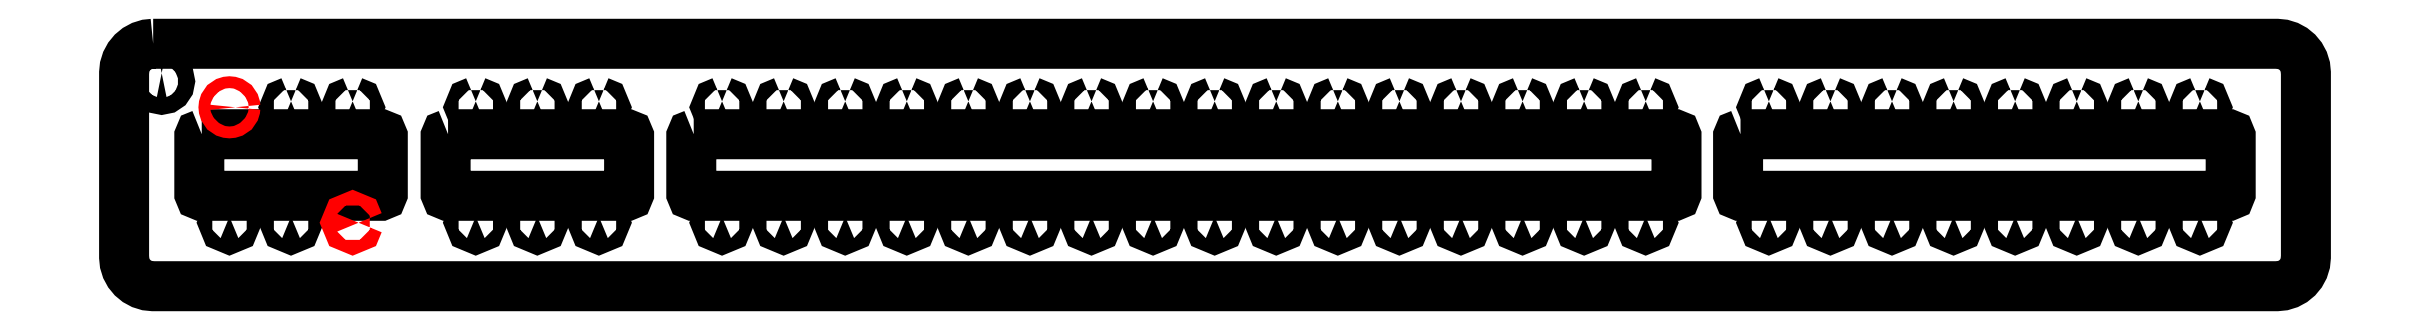
<metadata>
{"format":"dxf","ext":"dxf","renderer":"ezdxf+matplotlib","layout":"modelspace","background":"white","min_lineweight":24,"dpi":150}
</metadata>
<code>
0
SECTION
2
ENTITIES
0
LWPOLYLINE
8
Switch_Mount
90
38
70
0
10
30.7
20
87.81
30
0
10
29.49
20
87.69
30
0
10
28.36
20
87.34
30
0
10
27.34
20
86.79
30
0
10
26.46
20
86.05
30
0
10
25.72
20
85.17
30
0
10
25.17
20
84.15
30
0
10
24.82
20
83.02
30
0
10
24.7
20
81.81
30
0
10
24.7
20
43.81
30
0
10
24.82
20
42.59
30
0
10
25.17
20
41.47
30
0
10
25.72
20
40.45
30
0
10
26.46
20
39.56
30
0
10
27.34
20
38.83
30
0
10
28.36
20
38.28
30
0
10
29.49
20
37.93
30
0
10
30.7
20
37.81
30
0
10
468.7
20
37.81
30
0
10
469.9
20
37.93
30
0
10
471
20
38.28
30
0
10
472.1
20
38.83
30
0
10
472.9
20
39.56
30
0
10
473.7
20
40.45
30
0
10
474.2
20
41.47
30
0
10
474.6
20
42.59
30
0
10
474.7
20
43.81
30
0
10
474.7
20
81.81
30
0
10
474.6
20
83.02
30
0
10
474.2
20
84.15
30
0
10
473.7
20
85.17
30
0
10
472.9
20
86.05
30
0
10
472.1
20
86.79
30
0
10
471
20
87.34
30
0
10
469.9
20
87.69
30
0
10
468.7
20
87.81
30
0
10
30.7
20
87.81
30
0
10
30.7
20
87.81
30
0
0
LWPOLYLINE
8
Switch_Mount
90
18
70
0
10
32.46
20
81.76
30
0
10
33.12
20
81.62
30
0
10
33.65
20
81.26
30
0
10
34.02
20
80.72
30
0
10
34.15
20
80.05
30
0
10
34.02
20
79.39
30
0
10
33.65
20
78.86
30
0
10
33.12
20
78.49
30
0
10
32.46
20
78.36
30
0
10
31.79
20
78.49
30
0
10
31.25
20
78.86
30
0
10
30.89
20
79.39
30
0
10
30.75
20
80.05
30
0
10
30.89
20
80.72
30
0
10
31.25
20
81.26
30
0
10
31.79
20
81.62
30
0
10
32.46
20
81.76
30
0
10
32.46
20
81.76
30
0
0
LWPOLYLINE
8
Switch_Mount
90
10
70
0
10
59.13
20
75.94
30
0
10
60
20
75.58
30
0
10
60.36
20
74.71
30
0
10
60
20
73.84
30
0
10
59.13
20
73.48
30
0
10
58.27
20
73.84
30
0
10
57.92
20
74.71
30
0
10
58.27
20
75.58
30
0
10
59.13
20
75.94
30
0
10
59.13
20
75.94
30
0
0
LWPOLYLINE
8
Switch_Mount
90
10
70
0
10
71.83
20
75.94
30
0
10
72.7
20
75.58
30
0
10
73.06
20
74.71
30
0
10
72.7
20
73.84
30
0
10
71.83
20
73.48
30
0
10
70.97
20
73.84
30
0
10
70.62
20
74.71
30
0
10
70.97
20
75.58
30
0
10
71.83
20
75.94
30
0
10
71.83
20
75.94
30
0
0
LWPOLYLINE
8
Switch_Mount
90
10
70
0
10
97.23
20
75.94
30
0
10
98.1
20
75.58
30
0
10
98.46
20
74.71
30
0
10
98.1
20
73.84
30
0
10
97.23
20
73.48
30
0
10
96.37
20
73.84
30
0
10
96.02
20
74.71
30
0
10
96.37
20
75.58
30
0
10
97.23
20
75.94
30
0
10
97.23
20
75.94
30
0
0
LWPOLYLINE
8
Switch_Mount
90
10
70
0
10
109.9
20
75.94
30
0
10
110.8
20
75.58
30
0
10
111.2
20
74.71
30
0
10
110.8
20
73.84
30
0
10
109.9
20
73.48
30
0
10
109.1
20
73.84
30
0
10
108.7
20
74.71
30
0
10
109.1
20
75.58
30
0
10
109.9
20
75.94
30
0
10
109.9
20
75.94
30
0
0
LWPOLYLINE
8
Switch_Mount
90
10
70
0
10
122.6
20
75.94
30
0
10
123.5
20
75.58
30
0
10
123.9
20
74.71
30
0
10
123.5
20
73.84
30
0
10
122.6
20
73.48
30
0
10
121.8
20
73.84
30
0
10
121.4
20
74.71
30
0
10
121.8
20
75.58
30
0
10
122.6
20
75.94
30
0
10
122.6
20
75.94
30
0
0
LWPOLYLINE
8
Switch_Mount
90
10
70
0
10
148
20
75.94
30
0
10
148.9
20
75.58
30
0
10
149.3
20
74.71
30
0
10
148.9
20
73.84
30
0
10
148
20
73.48
30
0
10
147.2
20
73.84
30
0
10
146.8
20
74.71
30
0
10
147.2
20
75.58
30
0
10
148
20
75.94
30
0
10
148
20
75.94
30
0
0
LWPOLYLINE
8
Switch_Mount
90
10
70
0
10
160.7
20
75.94
30
0
10
161.6
20
75.58
30
0
10
162
20
74.71
30
0
10
161.6
20
73.84
30
0
10
160.7
20
73.48
30
0
10
159.9
20
73.84
30
0
10
159.5
20
74.71
30
0
10
159.9
20
75.58
30
0
10
160.7
20
75.94
30
0
10
160.7
20
75.94
30
0
0
LWPOLYLINE
8
Switch_Mount
90
10
70
0
10
173.4
20
75.94
30
0
10
174.3
20
75.58
30
0
10
174.7
20
74.71
30
0
10
174.3
20
73.84
30
0
10
173.4
20
73.48
30
0
10
172.6
20
73.84
30
0
10
172.2
20
74.71
30
0
10
172.6
20
75.58
30
0
10
173.4
20
75.94
30
0
10
173.4
20
75.94
30
0
0
LWPOLYLINE
8
Switch_Mount
90
10
70
0
10
186.1
20
75.94
30
0
10
187
20
75.58
30
0
10
187.4
20
74.71
30
0
10
187
20
73.84
30
0
10
186.1
20
73.48
30
0
10
185.3
20
73.84
30
0
10
184.9
20
74.71
30
0
10
185.3
20
75.58
30
0
10
186.1
20
75.94
30
0
10
186.1
20
75.94
30
0
0
LWPOLYLINE
8
Switch_Mount
90
10
70
0
10
198.8
20
75.94
30
0
10
199.7
20
75.58
30
0
10
200.1
20
74.71
30
0
10
199.7
20
73.84
30
0
10
198.8
20
73.48
30
0
10
198
20
73.84
30
0
10
197.6
20
74.71
30
0
10
198
20
75.58
30
0
10
198.8
20
75.94
30
0
10
198.8
20
75.94
30
0
0
LWPOLYLINE
8
Switch_Mount
90
10
70
0
10
211.5
20
75.94
30
0
10
212.4
20
75.58
30
0
10
212.8
20
74.71
30
0
10
212.4
20
73.84
30
0
10
211.5
20
73.48
30
0
10
210.7
20
73.84
30
0
10
210.3
20
74.71
30
0
10
210.7
20
75.58
30
0
10
211.5
20
75.94
30
0
10
211.5
20
75.94
30
0
0
LWPOLYLINE
8
Switch_Mount
90
10
70
0
10
224.2
20
75.94
30
0
10
225.1
20
75.58
30
0
10
225.5
20
74.71
30
0
10
225.1
20
73.84
30
0
10
224.2
20
73.48
30
0
10
223.4
20
73.84
30
0
10
223
20
74.71
30
0
10
223.4
20
75.58
30
0
10
224.2
20
75.94
30
0
10
224.2
20
75.94
30
0
0
LWPOLYLINE
8
Switch_Mount
90
10
70
0
10
236.9
20
75.94
30
0
10
237.8
20
75.58
30
0
10
238.2
20
74.71
30
0
10
237.8
20
73.84
30
0
10
236.9
20
73.48
30
0
10
236.1
20
73.84
30
0
10
235.7
20
74.71
30
0
10
236.1
20
75.58
30
0
10
236.9
20
75.94
30
0
10
236.9
20
75.94
30
0
0
LWPOLYLINE
8
Switch_Mount
90
10
70
0
10
249.6
20
75.94
30
0
10
250.5
20
75.58
30
0
10
250.9
20
74.71
30
0
10
250.5
20
73.84
30
0
10
249.6
20
73.48
30
0
10
248.8
20
73.84
30
0
10
248.4
20
74.71
30
0
10
248.8
20
75.58
30
0
10
249.6
20
75.94
30
0
10
249.6
20
75.94
30
0
0
LWPOLYLINE
8
Switch_Mount
90
10
70
0
10
262.3
20
75.94
30
0
10
263.2
20
75.58
30
0
10
263.6
20
74.71
30
0
10
263.2
20
73.84
30
0
10
262.3
20
73.48
30
0
10
261.5
20
73.84
30
0
10
261.1
20
74.71
30
0
10
261.5
20
75.58
30
0
10
262.3
20
75.94
30
0
10
262.3
20
75.94
30
0
0
LWPOLYLINE
8
Switch_Mount
90
10
70
0
10
275
20
75.94
30
0
10
275.9
20
75.58
30
0
10
276.3
20
74.71
30
0
10
275.9
20
73.84
30
0
10
275
20
73.48
30
0
10
274.2
20
73.84
30
0
10
273.8
20
74.71
30
0
10
274.2
20
75.58
30
0
10
275
20
75.94
30
0
10
275
20
75.94
30
0
0
LWPOLYLINE
8
Switch_Mount
90
10
70
0
10
287.7
20
75.94
30
0
10
288.6
20
75.58
30
0
10
289
20
74.71
30
0
10
288.6
20
73.84
30
0
10
287.7
20
73.48
30
0
10
286.9
20
73.84
30
0
10
286.5
20
74.71
30
0
10
286.9
20
75.58
30
0
10
287.7
20
75.94
30
0
10
287.7
20
75.94
30
0
0
LWPOLYLINE
8
Switch_Mount
90
10
70
0
10
300.4
20
75.94
30
0
10
301.3
20
75.58
30
0
10
301.7
20
74.71
30
0
10
301.3
20
73.84
30
0
10
300.4
20
73.48
30
0
10
299.6
20
73.84
30
0
10
299.2
20
74.71
30
0
10
299.6
20
75.58
30
0
10
300.4
20
75.94
30
0
10
300.4
20
75.94
30
0
0
LWPOLYLINE
8
Switch_Mount
90
10
70
0
10
313.1
20
75.94
30
0
10
314
20
75.58
30
0
10
314.4
20
74.71
30
0
10
314
20
73.84
30
0
10
313.1
20
73.48
30
0
10
312.3
20
73.84
30
0
10
311.9
20
74.71
30
0
10
312.3
20
75.58
30
0
10
313.1
20
75.94
30
0
10
313.1
20
75.94
30
0
0
LWPOLYLINE
8
Switch_Mount
90
10
70
0
10
325.8
20
75.94
30
0
10
326.7
20
75.58
30
0
10
327.1
20
74.71
30
0
10
326.7
20
73.84
30
0
10
325.8
20
73.48
30
0
10
325
20
73.84
30
0
10
324.6
20
74.71
30
0
10
325
20
75.58
30
0
10
325.8
20
75.94
30
0
10
325.8
20
75.94
30
0
0
LWPOLYLINE
8
Switch_Mount
90
10
70
0
10
338.5
20
75.94
30
0
10
339.4
20
75.58
30
0
10
339.8
20
74.71
30
0
10
339.4
20
73.84
30
0
10
338.5
20
73.48
30
0
10
337.7
20
73.84
30
0
10
337.3
20
74.71
30
0
10
337.7
20
75.58
30
0
10
338.5
20
75.94
30
0
10
338.5
20
75.94
30
0
0
LWPOLYLINE
8
Switch_Mount
90
10
70
0
10
363.9
20
75.94
30
0
10
364.8
20
75.58
30
0
10
365.2
20
74.71
30
0
10
364.8
20
73.84
30
0
10
363.9
20
73.48
30
0
10
363.1
20
73.84
30
0
10
362.7
20
74.71
30
0
10
363.1
20
75.58
30
0
10
363.9
20
75.94
30
0
10
363.9
20
75.94
30
0
0
LWPOLYLINE
8
Switch_Mount
90
10
70
0
10
376.6
20
75.94
30
0
10
377.5
20
75.58
30
0
10
377.9
20
74.71
30
0
10
377.5
20
73.84
30
0
10
376.6
20
73.48
30
0
10
375.8
20
73.84
30
0
10
375.4
20
74.71
30
0
10
375.8
20
75.58
30
0
10
376.6
20
75.94
30
0
10
376.6
20
75.94
30
0
0
LWPOLYLINE
8
Switch_Mount
90
10
70
0
10
389.3
20
75.94
30
0
10
390.2
20
75.58
30
0
10
390.6
20
74.71
30
0
10
390.2
20
73.84
30
0
10
389.3
20
73.48
30
0
10
388.5
20
73.84
30
0
10
388.1
20
74.71
30
0
10
388.5
20
75.58
30
0
10
389.3
20
75.94
30
0
10
389.3
20
75.94
30
0
0
LWPOLYLINE
8
Switch_Mount
90
10
70
0
10
402
20
75.94
30
0
10
402.9
20
75.58
30
0
10
403.3
20
74.71
30
0
10
402.9
20
73.84
30
0
10
402
20
73.48
30
0
10
401.2
20
73.84
30
0
10
400.8
20
74.71
30
0
10
401.2
20
75.58
30
0
10
402
20
75.94
30
0
10
402
20
75.94
30
0
0
LWPOLYLINE
8
Switch_Mount
90
10
70
0
10
414.7
20
75.94
30
0
10
415.6
20
75.58
30
0
10
416
20
74.71
30
0
10
415.6
20
73.84
30
0
10
414.7
20
73.48
30
0
10
413.9
20
73.84
30
0
10
413.5
20
74.71
30
0
10
413.9
20
75.58
30
0
10
414.7
20
75.94
30
0
10
414.7
20
75.94
30
0
0
LWPOLYLINE
8
Switch_Mount
90
10
70
0
10
427.4
20
75.94
30
0
10
428.3
20
75.58
30
0
10
428.7
20
74.71
30
0
10
428.3
20
73.84
30
0
10
427.4
20
73.48
30
0
10
426.6
20
73.84
30
0
10
426.2
20
74.71
30
0
10
426.6
20
75.58
30
0
10
427.4
20
75.94
30
0
10
427.4
20
75.94
30
0
0
LWPOLYLINE
8
Switch_Mount
90
10
70
0
10
440.1
20
75.94
30
0
10
441
20
75.58
30
0
10
441.4
20
74.71
30
0
10
441
20
73.84
30
0
10
440.1
20
73.48
30
0
10
439.3
20
73.84
30
0
10
438.9
20
74.71
30
0
10
439.3
20
75.58
30
0
10
440.1
20
75.94
30
0
10
440.1
20
75.94
30
0
0
LWPOLYLINE
8
Switch_Mount
90
10
70
0
10
452.8
20
75.94
30
0
10
453.7
20
75.58
30
0
10
454.1
20
74.71
30
0
10
453.7
20
73.84
30
0
10
452.8
20
73.48
30
0
10
452
20
73.84
30
0
10
451.6
20
74.71
30
0
10
452
20
75.58
30
0
10
452.8
20
75.94
30
0
10
452.8
20
75.94
30
0
0
LWPOLYLINE
8
Switch_Mount
90
14
70
0
10
40.72
20
69.15
30
0
10
77.56
20
69.15
30
0
10
77.91
20
69.01
30
0
10
78.06
20
68.66
30
0
10
78.06
20
56.96
30
0
10
77.91
20
56.6
30
0
10
77.56
20
56.45
30
0
10
40.72
20
56.45
30
0
10
40.36
20
56.6
30
0
10
40.22
20
56.96
30
0
10
40.22
20
68.66
30
0
10
40.36
20
69.01
30
0
10
40.72
20
69.15
30
0
10
40.72
20
69.15
30
0
0
LWPOLYLINE
8
Switch_Mount
90
14
70
0
10
91.52
20
69.15
30
0
10
128.4
20
69.15
30
0
10
128.7
20
69.01
30
0
10
128.9
20
68.66
30
0
10
128.9
20
56.96
30
0
10
128.7
20
56.6
30
0
10
128.4
20
56.45
30
0
10
91.52
20
56.45
30
0
10
91.16
20
56.6
30
0
10
91.02
20
56.96
30
0
10
91.02
20
68.66
30
0
10
91.16
20
69.01
30
0
10
91.52
20
69.15
30
0
10
91.52
20
69.15
30
0
0
LWPOLYLINE
8
Switch_Mount
90
14
70
0
10
142.2
20
69.15
30
0
10
344.4
20
69.15
30
0
10
344.7
20
69.01
30
0
10
344.9
20
68.66
30
0
10
344.9
20
56.96
30
0
10
344.7
20
56.6
30
0
10
344.4
20
56.45
30
0
10
142.2
20
56.45
30
0
10
141.8
20
56.6
30
0
10
141.7
20
56.96
30
0
10
141.7
20
68.66
30
0
10
141.8
20
69.01
30
0
10
142.2
20
69.15
30
0
10
142.2
20
69.15
30
0
0
LWPOLYLINE
8
Switch_Mount
90
14
70
0
10
358.1
20
69.15
30
0
10
458.7
20
69.15
30
0
10
459
20
69.01
30
0
10
459.2
20
68.66
30
0
10
459.2
20
56.96
30
0
10
459
20
56.6
30
0
10
458.7
20
56.45
30
0
10
358.1
20
56.45
30
0
10
357.7
20
56.6
30
0
10
357.6
20
56.96
30
0
10
357.6
20
68.66
30
0
10
357.7
20
69.01
30
0
10
358.1
20
69.15
30
0
10
358.1
20
69.15
30
0
0
LWPOLYLINE
8
Switch_Mount
90
10
70
0
10
46.43
20
52.13
30
0
10
47.3
20
51.77
30
0
10
47.66
20
50.91
30
0
10
47.3
20
50.04
30
0
10
46.43
20
49.68
30
0
10
45.57
20
50.04
30
0
10
45.22
20
50.91
30
0
10
45.57
20
51.77
30
0
10
46.43
20
52.13
30
0
10
46.43
20
52.13
30
0
0
LWPOLYLINE
8
Switch_Mount
90
10
70
0
10
59.13
20
52.13
30
0
10
60
20
51.77
30
0
10
60.36
20
50.91
30
0
10
60
20
50.04
30
0
10
59.13
20
49.68
30
0
10
58.27
20
50.04
30
0
10
57.92
20
50.91
30
0
10
58.27
20
51.77
30
0
10
59.13
20
52.13
30
0
10
59.13
20
52.13
30
0
0
LWPOLYLINE
8
Switch_Mount
90
10
70
0
10
97.23
20
52.13
30
0
10
98.1
20
51.77
30
0
10
98.46
20
50.91
30
0
10
98.1
20
50.04
30
0
10
97.23
20
49.68
30
0
10
96.37
20
50.04
30
0
10
96.02
20
50.91
30
0
10
96.37
20
51.77
30
0
10
97.23
20
52.13
30
0
10
97.23
20
52.13
30
0
0
LWPOLYLINE
8
Switch_Mount
90
10
70
0
10
109.9
20
52.13
30
0
10
110.8
20
51.77
30
0
10
111.2
20
50.91
30
0
10
110.8
20
50.04
30
0
10
109.9
20
49.68
30
0
10
109.1
20
50.04
30
0
10
108.7
20
50.91
30
0
10
109.1
20
51.77
30
0
10
109.9
20
52.13
30
0
10
109.9
20
52.13
30
0
0
LWPOLYLINE
8
Switch_Mount
90
10
70
0
10
122.6
20
52.13
30
0
10
123.5
20
51.77
30
0
10
123.9
20
50.91
30
0
10
123.5
20
50.04
30
0
10
122.6
20
49.68
30
0
10
121.8
20
50.04
30
0
10
121.4
20
50.91
30
0
10
121.8
20
51.77
30
0
10
122.6
20
52.13
30
0
10
122.6
20
52.13
30
0
0
LWPOLYLINE
8
Switch_Mount
90
10
70
0
10
148
20
52.13
30
0
10
148.9
20
51.77
30
0
10
149.3
20
50.91
30
0
10
148.9
20
50.04
30
0
10
148
20
49.68
30
0
10
147.2
20
50.04
30
0
10
146.8
20
50.91
30
0
10
147.2
20
51.77
30
0
10
148
20
52.13
30
0
10
148
20
52.13
30
0
0
LWPOLYLINE
8
Switch_Mount
90
10
70
0
10
160.7
20
52.13
30
0
10
161.6
20
51.77
30
0
10
162
20
50.91
30
0
10
161.6
20
50.04
30
0
10
160.7
20
49.68
30
0
10
159.9
20
50.04
30
0
10
159.5
20
50.91
30
0
10
159.9
20
51.77
30
0
10
160.7
20
52.13
30
0
10
160.7
20
52.13
30
0
0
LWPOLYLINE
8
Switch_Mount
90
10
70
0
10
173.4
20
52.13
30
0
10
174.3
20
51.77
30
0
10
174.7
20
50.91
30
0
10
174.3
20
50.04
30
0
10
173.4
20
49.68
30
0
10
172.6
20
50.04
30
0
10
172.2
20
50.91
30
0
10
172.6
20
51.77
30
0
10
173.4
20
52.13
30
0
10
173.4
20
52.13
30
0
0
LWPOLYLINE
8
Switch_Mount
90
10
70
0
10
186.1
20
52.13
30
0
10
187
20
51.77
30
0
10
187.4
20
50.91
30
0
10
187
20
50.04
30
0
10
186.1
20
49.68
30
0
10
185.3
20
50.04
30
0
10
184.9
20
50.91
30
0
10
185.3
20
51.77
30
0
10
186.1
20
52.13
30
0
10
186.1
20
52.13
30
0
0
LWPOLYLINE
8
Switch_Mount
90
10
70
0
10
198.8
20
52.13
30
0
10
199.7
20
51.77
30
0
10
200.1
20
50.91
30
0
10
199.7
20
50.04
30
0
10
198.8
20
49.68
30
0
10
198
20
50.04
30
0
10
197.6
20
50.91
30
0
10
198
20
51.77
30
0
10
198.8
20
52.13
30
0
10
198.8
20
52.13
30
0
0
LWPOLYLINE
8
Switch_Mount
90
10
70
0
10
211.5
20
52.13
30
0
10
212.4
20
51.77
30
0
10
212.8
20
50.91
30
0
10
212.4
20
50.04
30
0
10
211.5
20
49.68
30
0
10
210.7
20
50.04
30
0
10
210.3
20
50.91
30
0
10
210.7
20
51.77
30
0
10
211.5
20
52.13
30
0
10
211.5
20
52.13
30
0
0
LWPOLYLINE
8
Switch_Mount
90
10
70
0
10
224.2
20
52.13
30
0
10
225.1
20
51.77
30
0
10
225.5
20
50.91
30
0
10
225.1
20
50.04
30
0
10
224.2
20
49.68
30
0
10
223.4
20
50.04
30
0
10
223
20
50.91
30
0
10
223.4
20
51.77
30
0
10
224.2
20
52.13
30
0
10
224.2
20
52.13
30
0
0
LWPOLYLINE
8
Switch_Mount
90
10
70
0
10
236.9
20
52.13
30
0
10
237.8
20
51.77
30
0
10
238.2
20
50.91
30
0
10
237.8
20
50.04
30
0
10
236.9
20
49.68
30
0
10
236.1
20
50.04
30
0
10
235.7
20
50.91
30
0
10
236.1
20
51.77
30
0
10
236.9
20
52.13
30
0
10
236.9
20
52.13
30
0
0
LWPOLYLINE
8
Switch_Mount
90
10
70
0
10
249.6
20
52.13
30
0
10
250.5
20
51.77
30
0
10
250.9
20
50.91
30
0
10
250.5
20
50.04
30
0
10
249.6
20
49.68
30
0
10
248.8
20
50.04
30
0
10
248.4
20
50.91
30
0
10
248.8
20
51.77
30
0
10
249.6
20
52.13
30
0
10
249.6
20
52.13
30
0
0
LWPOLYLINE
8
Switch_Mount
90
10
70
0
10
262.3
20
52.13
30
0
10
263.2
20
51.77
30
0
10
263.6
20
50.91
30
0
10
263.2
20
50.04
30
0
10
262.3
20
49.68
30
0
10
261.5
20
50.04
30
0
10
261.1
20
50.91
30
0
10
261.5
20
51.77
30
0
10
262.3
20
52.13
30
0
10
262.3
20
52.13
30
0
0
LWPOLYLINE
8
Switch_Mount
90
10
70
0
10
275
20
52.13
30
0
10
275.9
20
51.77
30
0
10
276.3
20
50.91
30
0
10
275.9
20
50.04
30
0
10
275
20
49.68
30
0
10
274.2
20
50.04
30
0
10
273.8
20
50.91
30
0
10
274.2
20
51.77
30
0
10
275
20
52.13
30
0
10
275
20
52.13
30
0
0
LWPOLYLINE
8
Switch_Mount
90
10
70
0
10
287.7
20
52.13
30
0
10
288.6
20
51.77
30
0
10
289
20
50.91
30
0
10
288.6
20
50.04
30
0
10
287.7
20
49.68
30
0
10
286.9
20
50.04
30
0
10
286.5
20
50.91
30
0
10
286.9
20
51.77
30
0
10
287.7
20
52.13
30
0
10
287.7
20
52.13
30
0
0
LWPOLYLINE
8
Switch_Mount
90
10
70
0
10
300.4
20
52.13
30
0
10
301.3
20
51.77
30
0
10
301.7
20
50.91
30
0
10
301.3
20
50.04
30
0
10
300.4
20
49.68
30
0
10
299.6
20
50.04
30
0
10
299.2
20
50.91
30
0
10
299.6
20
51.77
30
0
10
300.4
20
52.13
30
0
10
300.4
20
52.13
30
0
0
LWPOLYLINE
8
Switch_Mount
90
10
70
0
10
313.1
20
52.13
30
0
10
314
20
51.77
30
0
10
314.4
20
50.91
30
0
10
314
20
50.04
30
0
10
313.1
20
49.68
30
0
10
312.3
20
50.04
30
0
10
311.9
20
50.91
30
0
10
312.3
20
51.77
30
0
10
313.1
20
52.13
30
0
10
313.1
20
52.13
30
0
0
LWPOLYLINE
8
Switch_Mount
90
10
70
0
10
325.8
20
52.13
30
0
10
326.7
20
51.77
30
0
10
327.1
20
50.91
30
0
10
326.7
20
50.04
30
0
10
325.8
20
49.68
30
0
10
325
20
50.04
30
0
10
324.6
20
50.91
30
0
10
325
20
51.77
30
0
10
325.8
20
52.13
30
0
10
325.8
20
52.13
30
0
0
LWPOLYLINE
8
Switch_Mount
90
10
70
0
10
338.5
20
52.13
30
0
10
339.4
20
51.77
30
0
10
339.8
20
50.91
30
0
10
339.4
20
50.04
30
0
10
338.5
20
49.68
30
0
10
337.7
20
50.04
30
0
10
337.3
20
50.91
30
0
10
337.7
20
51.77
30
0
10
338.5
20
52.13
30
0
10
338.5
20
52.13
30
0
0
LWPOLYLINE
8
Switch_Mount
90
10
70
0
10
363.9
20
52.13
30
0
10
364.8
20
51.77
30
0
10
365.2
20
50.91
30
0
10
364.8
20
50.04
30
0
10
363.9
20
49.68
30
0
10
363.1
20
50.04
30
0
10
362.7
20
50.91
30
0
10
363.1
20
51.77
30
0
10
363.9
20
52.13
30
0
10
363.9
20
52.13
30
0
0
LWPOLYLINE
8
Switch_Mount
90
10
70
0
10
376.6
20
52.13
30
0
10
377.5
20
51.77
30
0
10
377.9
20
50.91
30
0
10
377.5
20
50.04
30
0
10
376.6
20
49.68
30
0
10
375.8
20
50.04
30
0
10
375.4
20
50.91
30
0
10
375.8
20
51.77
30
0
10
376.6
20
52.13
30
0
10
376.6
20
52.13
30
0
0
LWPOLYLINE
8
Switch_Mount
90
10
70
0
10
389.3
20
52.13
30
0
10
390.2
20
51.77
30
0
10
390.6
20
50.91
30
0
10
390.2
20
50.04
30
0
10
389.3
20
49.68
30
0
10
388.5
20
50.04
30
0
10
388.1
20
50.91
30
0
10
388.5
20
51.77
30
0
10
389.3
20
52.13
30
0
10
389.3
20
52.13
30
0
0
LWPOLYLINE
8
Switch_Mount
90
10
70
0
10
402
20
52.13
30
0
10
402.9
20
51.77
30
0
10
403.3
20
50.91
30
0
10
402.9
20
50.04
30
0
10
402
20
49.68
30
0
10
401.2
20
50.04
30
0
10
400.8
20
50.91
30
0
10
401.2
20
51.77
30
0
10
402
20
52.13
30
0
10
402
20
52.13
30
0
0
LWPOLYLINE
8
Switch_Mount
90
10
70
0
10
414.7
20
52.13
30
0
10
415.6
20
51.77
30
0
10
416
20
50.91
30
0
10
415.6
20
50.04
30
0
10
414.7
20
49.68
30
0
10
413.9
20
50.04
30
0
10
413.5
20
50.91
30
0
10
413.9
20
51.77
30
0
10
414.7
20
52.13
30
0
10
414.7
20
52.13
30
0
0
LWPOLYLINE
8
Switch_Mount
90
10
70
0
10
427.4
20
52.13
30
0
10
428.3
20
51.77
30
0
10
428.7
20
50.91
30
0
10
428.3
20
50.04
30
0
10
427.4
20
49.68
30
0
10
426.6
20
50.04
30
0
10
426.2
20
50.91
30
0
10
426.6
20
51.77
30
0
10
427.4
20
52.13
30
0
10
427.4
20
52.13
30
0
0
LWPOLYLINE
8
Switch_Mount
90
10
70
0
10
440.1
20
52.13
30
0
10
441
20
51.77
30
0
10
441.4
20
50.91
30
0
10
441
20
50.04
30
0
10
440.1
20
49.68
30
0
10
439.3
20
50.04
30
0
10
438.9
20
50.91
30
0
10
439.3
20
51.77
30
0
10
440.1
20
52.13
30
0
10
440.1
20
52.13
30
0
0
LWPOLYLINE
8
Switch_Mount
90
10
70
0
10
452.8
20
52.13
30
0
10
453.7
20
51.77
30
0
10
454.1
20
50.91
30
0
10
453.7
20
50.04
30
0
10
452.8
20
49.68
30
0
10
452
20
50.04
30
0
10
451.6
20
50.91
30
0
10
452
20
51.77
30
0
10
452.8
20
52.13
30
0
10
452.8
20
52.13
30
0
0
LWPOLYLINE
8
Switch_Mount
90
26
70
0
10
47.66
20
74.71
30
0
10
47.64
20
74.46
30
0
10
47.57
20
74.23
30
0
10
47.3
20
73.84
30
0
10
46.92
20
73.58
30
0
10
46.69
20
73.51
30
0
10
46.44
20
73.48
30
0
10
46.19
20
73.51
30
0
10
45.96
20
73.58
30
0
10
45.57
20
73.84
30
0
10
45.31
20
74.23
30
0
10
45.24
20
74.46
30
0
10
45.21
20
74.71
30
0
10
45.24
20
74.96
30
0
10
45.31
20
75.19
30
0
10
45.57
20
75.58
30
0
10
45.96
20
75.84
30
0
10
46.19
20
75.91
30
0
10
46.44
20
75.93
30
0
10
46.69
20
75.91
30
0
10
46.92
20
75.84
30
0
10
47.3
20
75.58
30
0
10
47.57
20
75.19
30
0
10
47.64
20
74.96
30
0
10
47.66
20
74.71
30
0
10
47.66
20
74.71
30
0
0
LWPOLYLINE
8
Switch_Mount
90
10
70
0
10
73.06
20
50.9
30
0
10
72.7
20
50.04
30
0
10
71.84
20
49.68
30
0
10
70.97
20
50.04
30
0
10
70.61
20
50.9
30
0
10
70.97
20
51.77
30
0
10
71.84
20
52.13
30
0
10
72.7
20
51.77
30
0
10
73.06
20
50.9
30
0
10
73.06
20
50.9
30
0
0
ENDSEC
0
EOF

</code>
